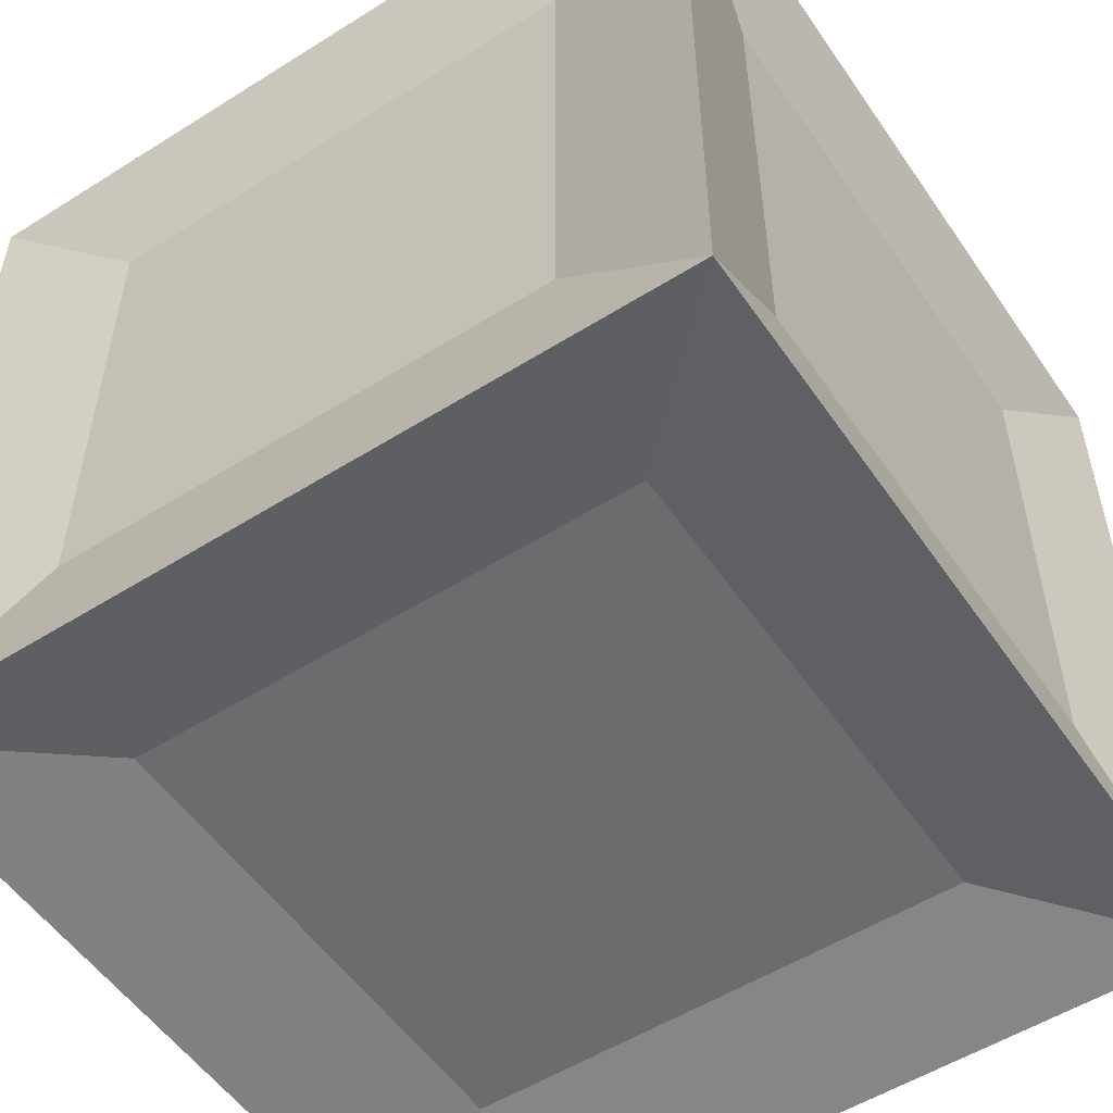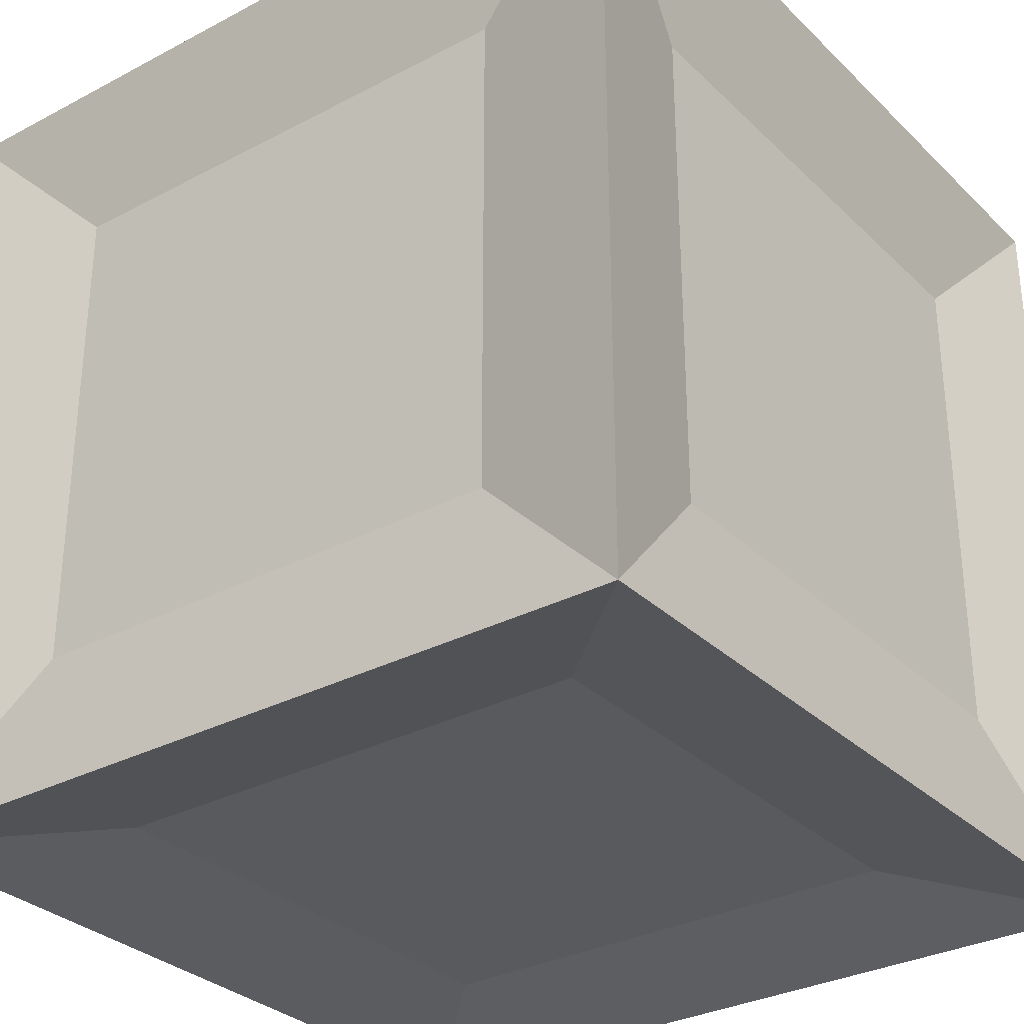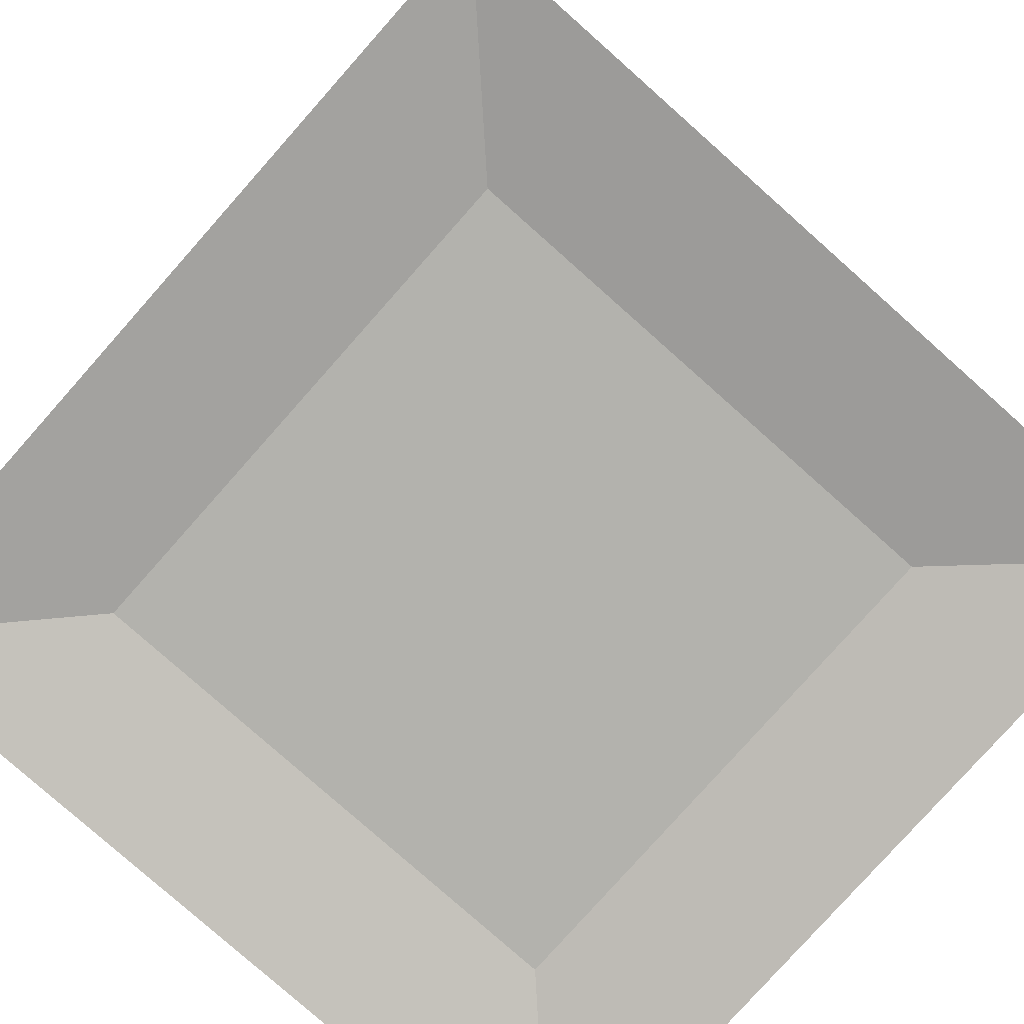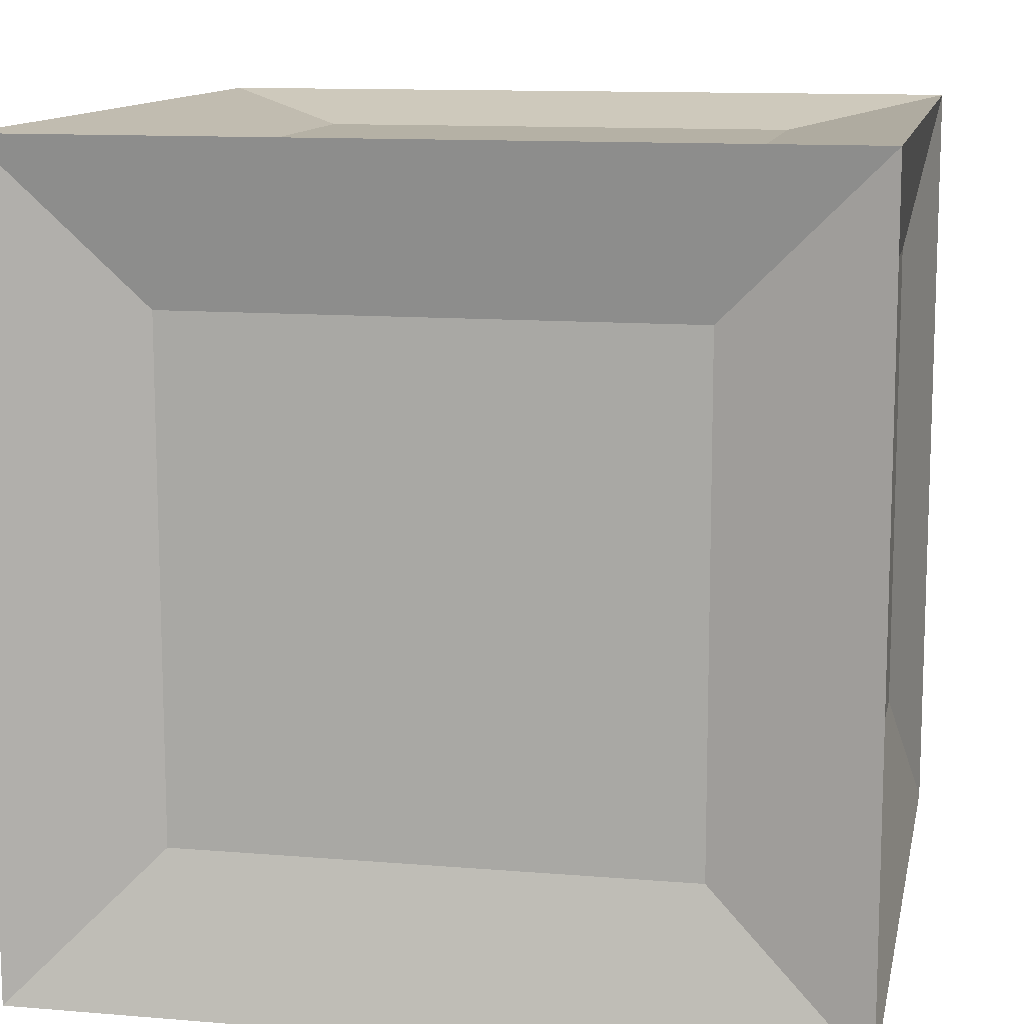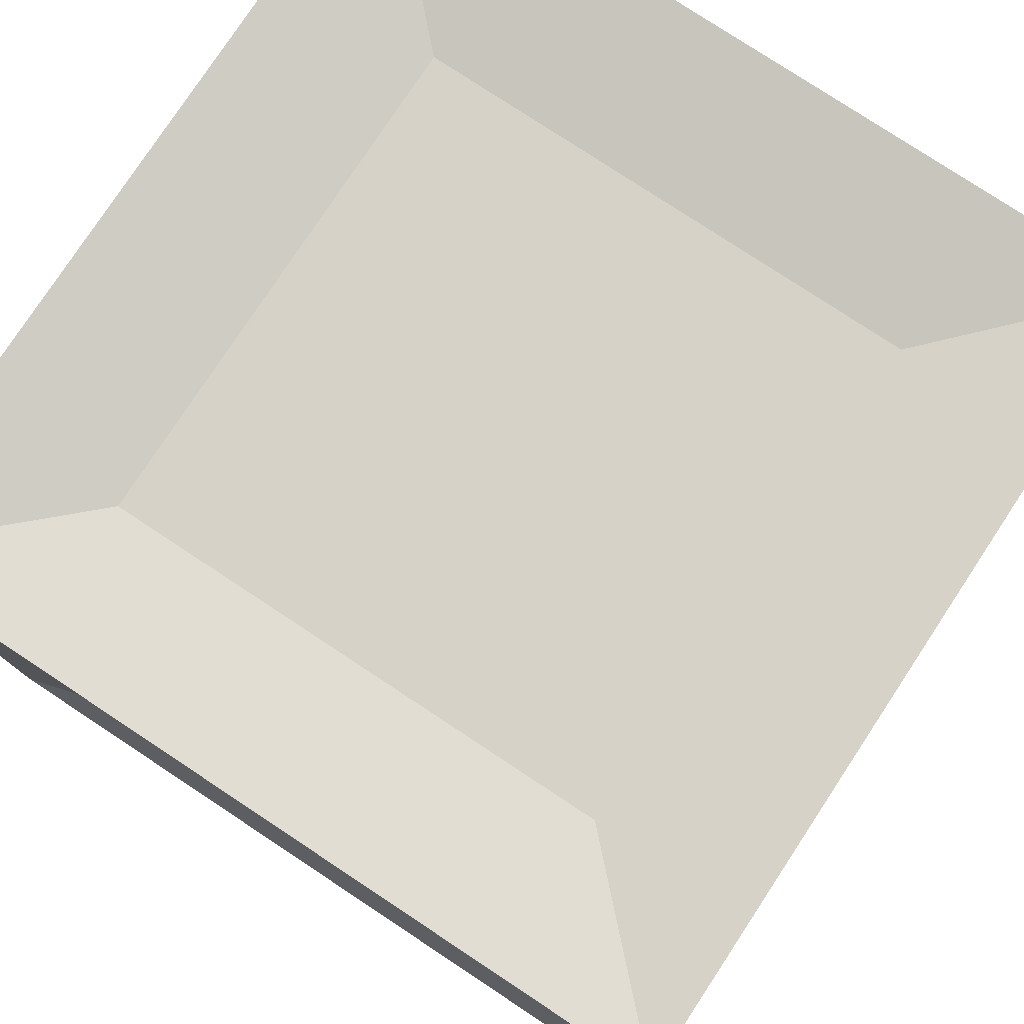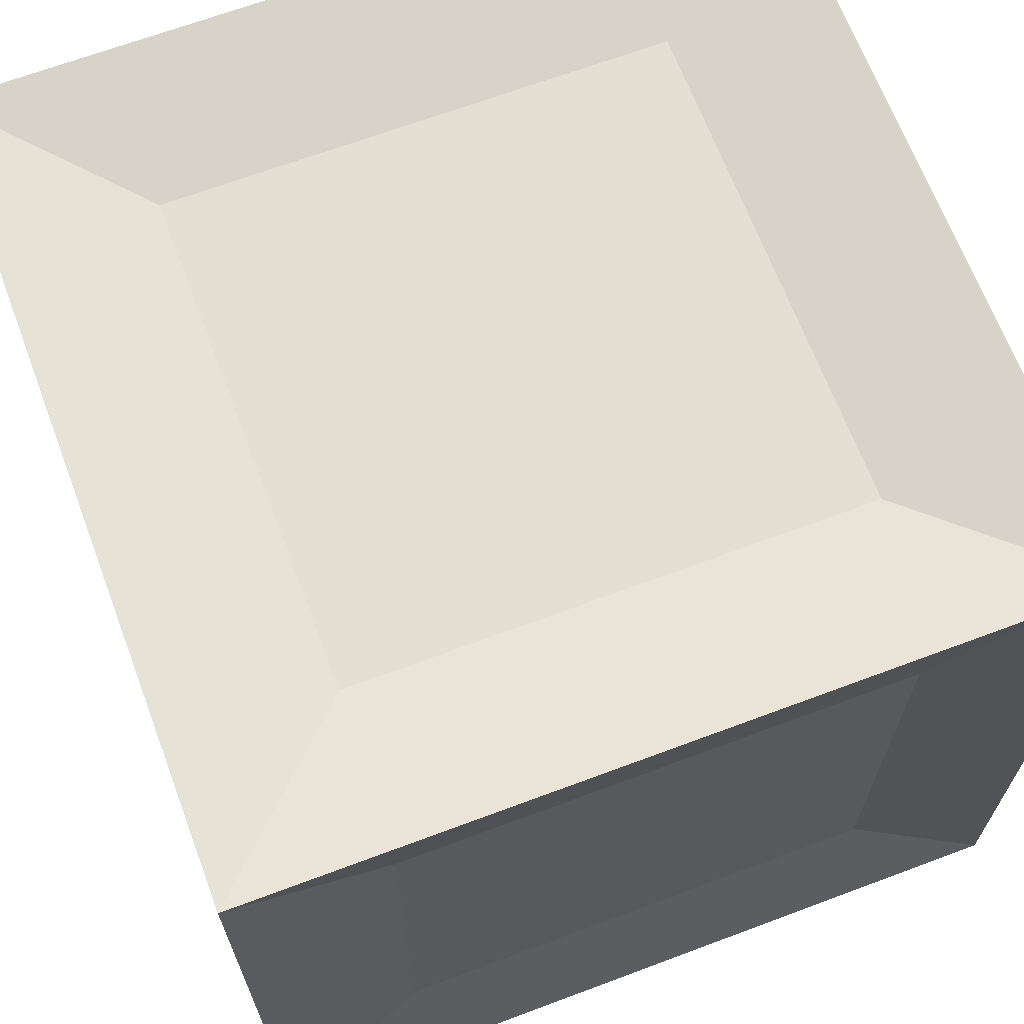
<metadata>
{"format":"obj","ext":"obj","renderer":"f3d","projection":"perspective","resolution":1024,"background":"white","views":[{"elev":-53.8,"azim":-56.2,"up":"+Y"},{"elev":-31.3,"azim":126.9,"up":"+Z"},{"elev":-79.4,"azim":-131.6,"up":"+Z"},{"elev":11.9,"azim":-78.7,"up":"+Z"},{"elev":78.5,"azim":-56.6,"up":"+Y"},{"elev":67.1,"azim":159.4,"up":"+Z"}]}
</metadata>
<code>
o FancyCube_Cube
v 0.5 -0.5 -0.5
v 0.5 -0.5 0.5
v -0.5 -0.5 0.5
v -0.5 -0.5 -0.5
v 0.5 0.5 -0.5
v 0.5 0.5 0.5
v -0.5 0.5 0.5
v -0.5 0.5 -0.5
v 0.5 -0.5 -0.3333
v 0.5 -0.5 0.3333
v -0.5 -0.5 0.3333
v -0.5 -0.5 -0.3333
v 0.5 0.5 -0.3333
v 0.5 0.5 0.3333
v -0.5 0.5 0.3333
v -0.5 0.5 -0.3333
v 0.3333 -0.5 -0.5
v -0.3333 -0.5 -0.5
v 0.3333 -0.5 0.5
v -0.3333 -0.5 0.5
v 0.3333 0.5 -0.5
v -0.3333 0.5 -0.5
v 0.3333 0.5 0.5
v -0.3333 0.5 0.5
v 0.3082 -0.4623 -0.3082
v -0.3082 -0.4623 -0.3082
v 0.3082 -0.4623 0.3082
v -0.3082 -0.4623 0.3082
v -0.3082 0.4623 -0.3082
v 0.3082 0.4623 -0.3082
v -0.3082 0.4623 0.3082
v 0.3082 0.4623 0.3082
v 0.5 -0.3333 -0.5
v 0.5 0.3333 -0.5
v 0.5 -0.3333 0.5
v 0.5 0.3333 0.5
v -0.5 -0.3333 0.5
v -0.5 0.3333 0.5
v -0.5 -0.3333 -0.5
v -0.5 0.3333 -0.5
v 0.4623 0.3082 -0.3082
v 0.4623 -0.3082 -0.3082
v 0.4623 0.3082 0.3082
v 0.4623 -0.3082 0.3082
v -0.4623 0.3082 0.3082
v -0.4623 -0.3082 0.3082
v -0.4623 0.3082 -0.3082
v -0.4623 -0.3082 -0.3082
v 0.3082 0.3082 0.4623
v 0.3082 -0.3082 0.4623
v -0.3082 0.3082 0.4623
v -0.3082 -0.3082 0.4623
v 0.3082 -0.3082 -0.4623
v 0.3082 0.3082 -0.4623
v -0.3082 -0.3082 -0.4623
v -0.3082 0.3082 -0.4623
f 28 20 3
f 31 15 7
f 43 14 6
f 51 24 7
f 47 16 8
f 55 18 4
f 18 26 4
f 26 28 12
f 22 8 29
f 29 16 31
f 34 5 41
f 41 13 43
f 38 7 45
f 45 15 47
f 10 2 27
f 27 19 28
f 14 32 6
f 32 31 24
f 36 6 49
f 49 23 24
f 33 1 53
f 53 17 55
f 1 9 25
f 17 25 18
f 9 10 25
f 25 27 26
f 5 21 30
f 21 22 29
f 13 30 14
f 30 29 32
f 10 44 2
f 44 43 35
f 20 52 3
f 52 51 37
f 12 48 4
f 48 47 39
f 22 56 8
f 56 55 40
f 1 33 42
f 33 34 42
f 9 42 10
f 42 41 44
f 3 37 46
f 37 38 46
f 11 46 12
f 46 45 48
f 2 35 50
f 35 36 50
f 19 50 20
f 50 49 52
f 5 34 54
f 34 33 54
f 21 54 22
f 54 53 56
f 11 28 3
f 24 31 7
f 36 43 6
f 38 51 7
f 40 47 8
f 39 55 4
f 26 12 4
f 28 11 12
f 8 16 29
f 16 15 31
f 5 13 41
f 13 14 43
f 7 15 45
f 15 16 47
f 2 19 27
f 19 20 28
f 32 23 6
f 23 32 24
f 6 23 49
f 51 49 24
f 1 17 53
f 17 18 55
f 17 1 25
f 25 26 18
f 10 27 25
f 27 28 26
f 13 5 30
f 30 21 29
f 30 32 14
f 29 31 32
f 44 35 2
f 43 36 35
f 52 37 3
f 51 38 37
f 48 39 4
f 47 40 39
f 56 40 8
f 55 39 40
f 9 1 42
f 34 41 42
f 42 44 10
f 41 43 44
f 11 3 46
f 38 45 46
f 46 48 12
f 45 47 48
f 19 2 50
f 36 49 50
f 50 52 20
f 49 51 52
f 21 5 54
f 33 53 54
f 54 56 22
f 53 55 56

</code>
